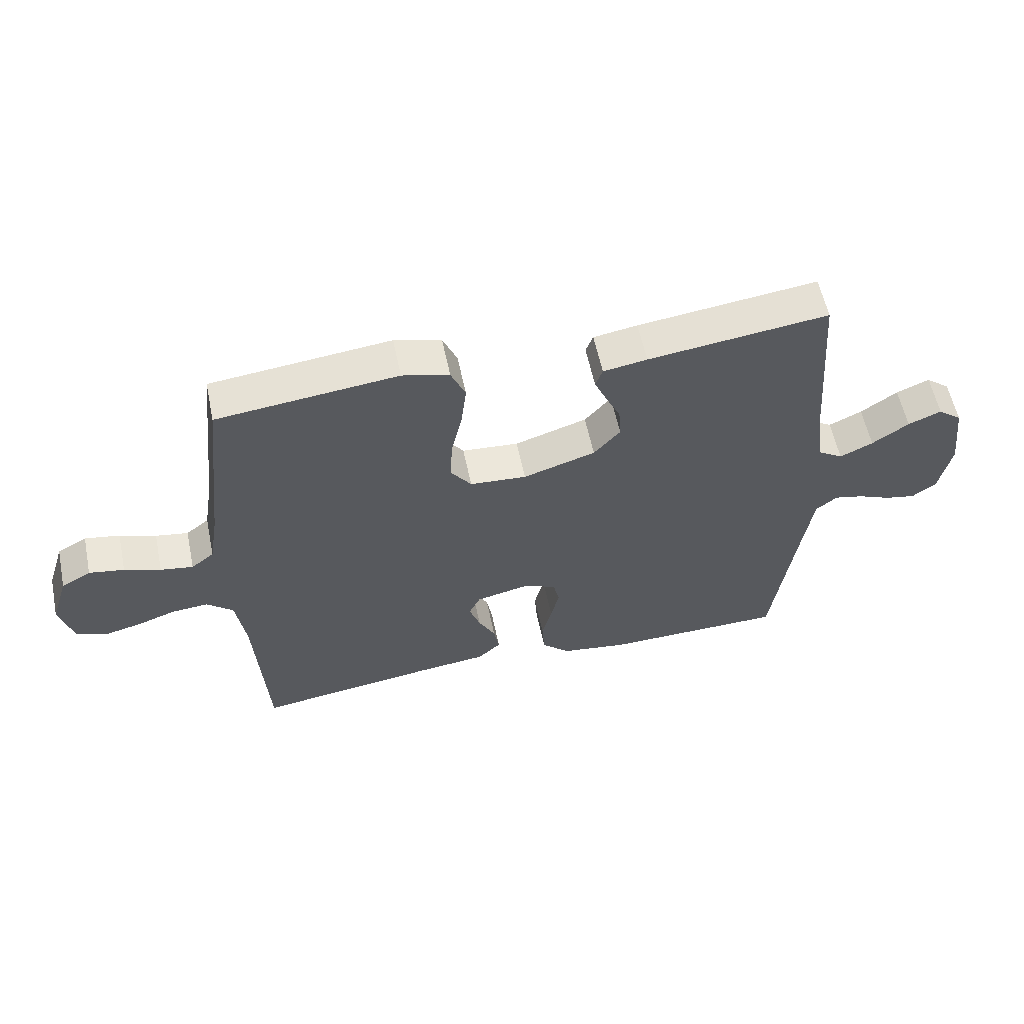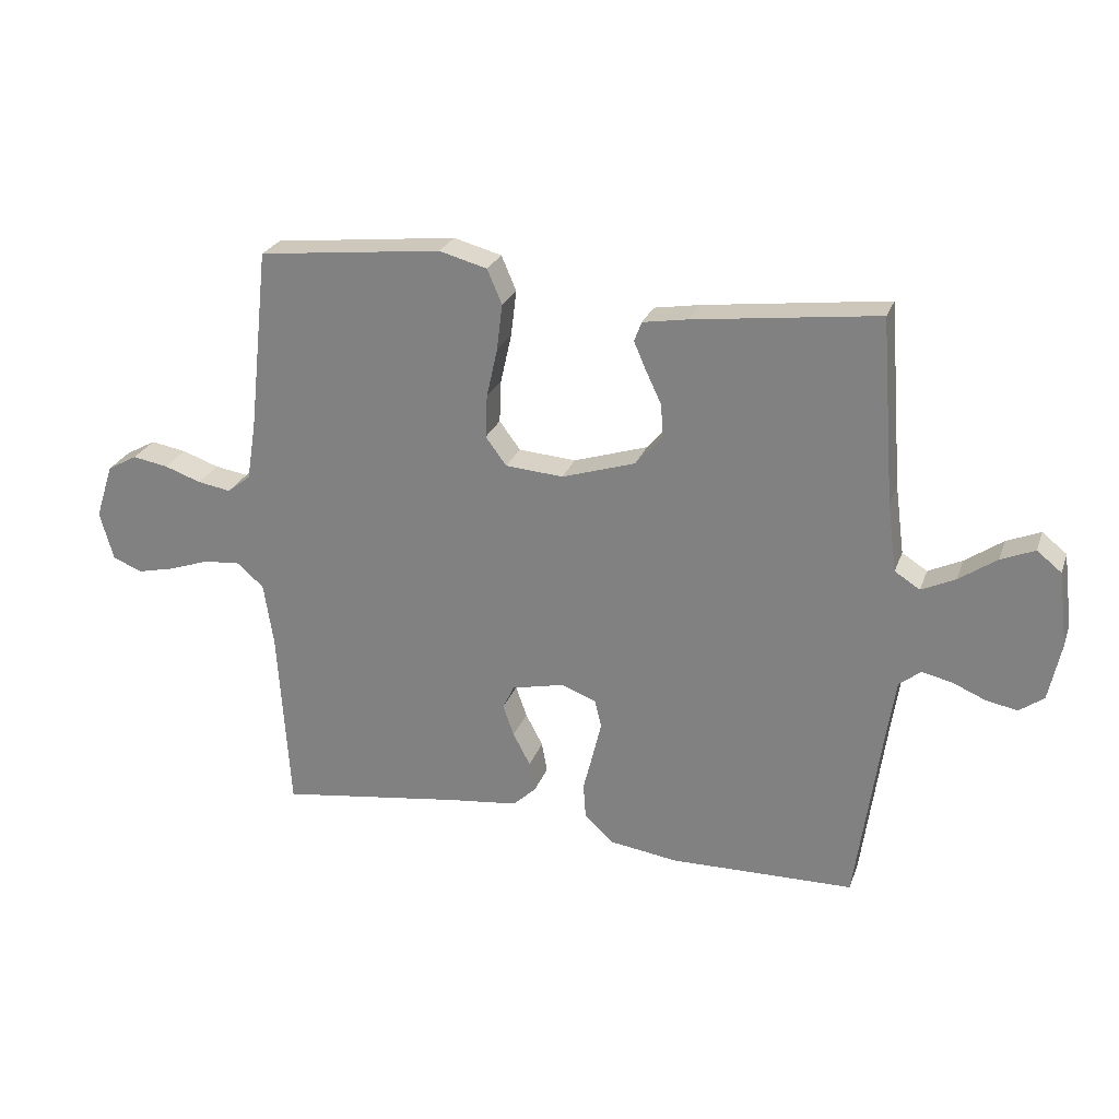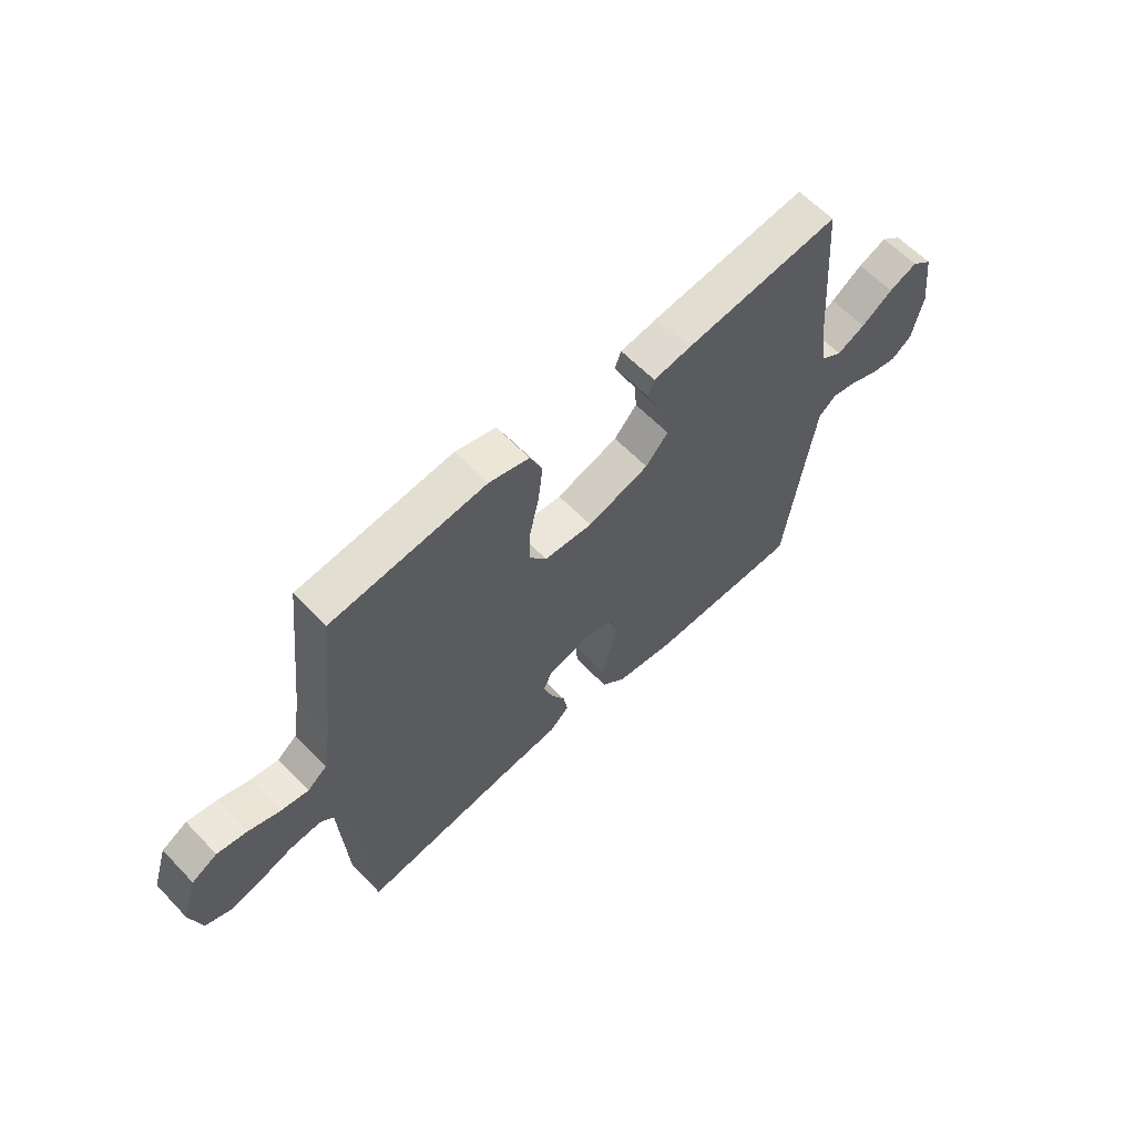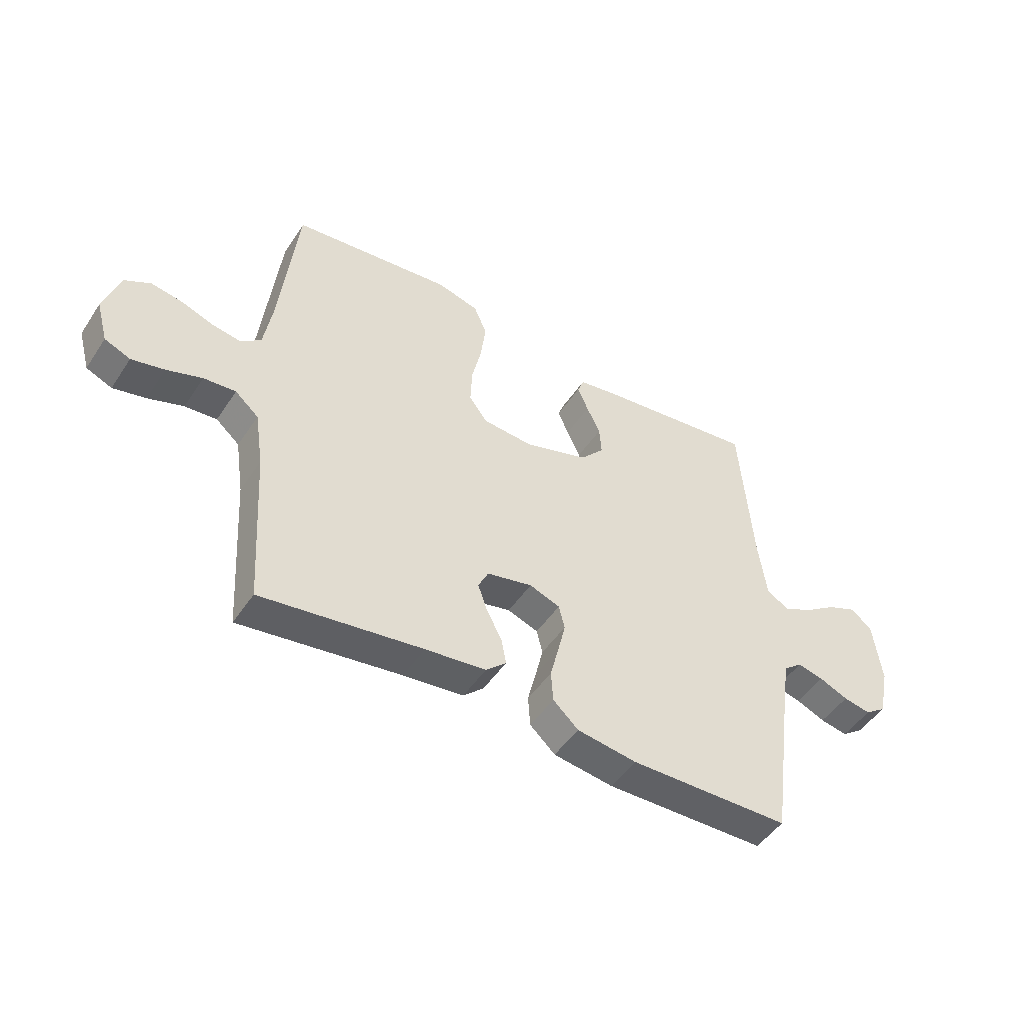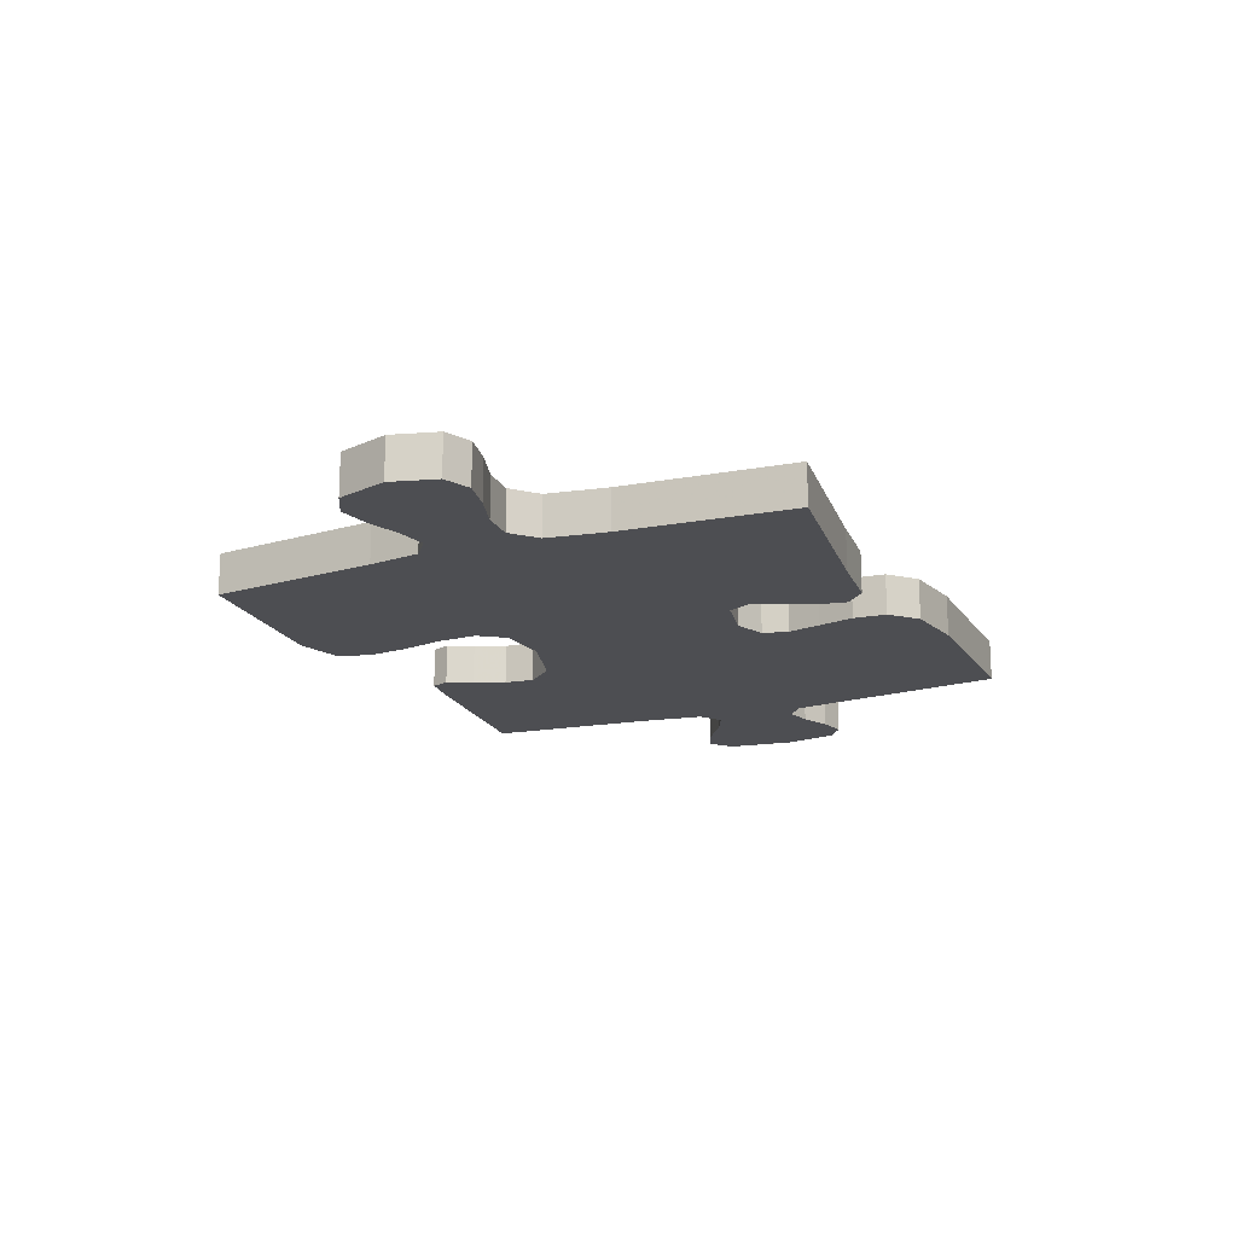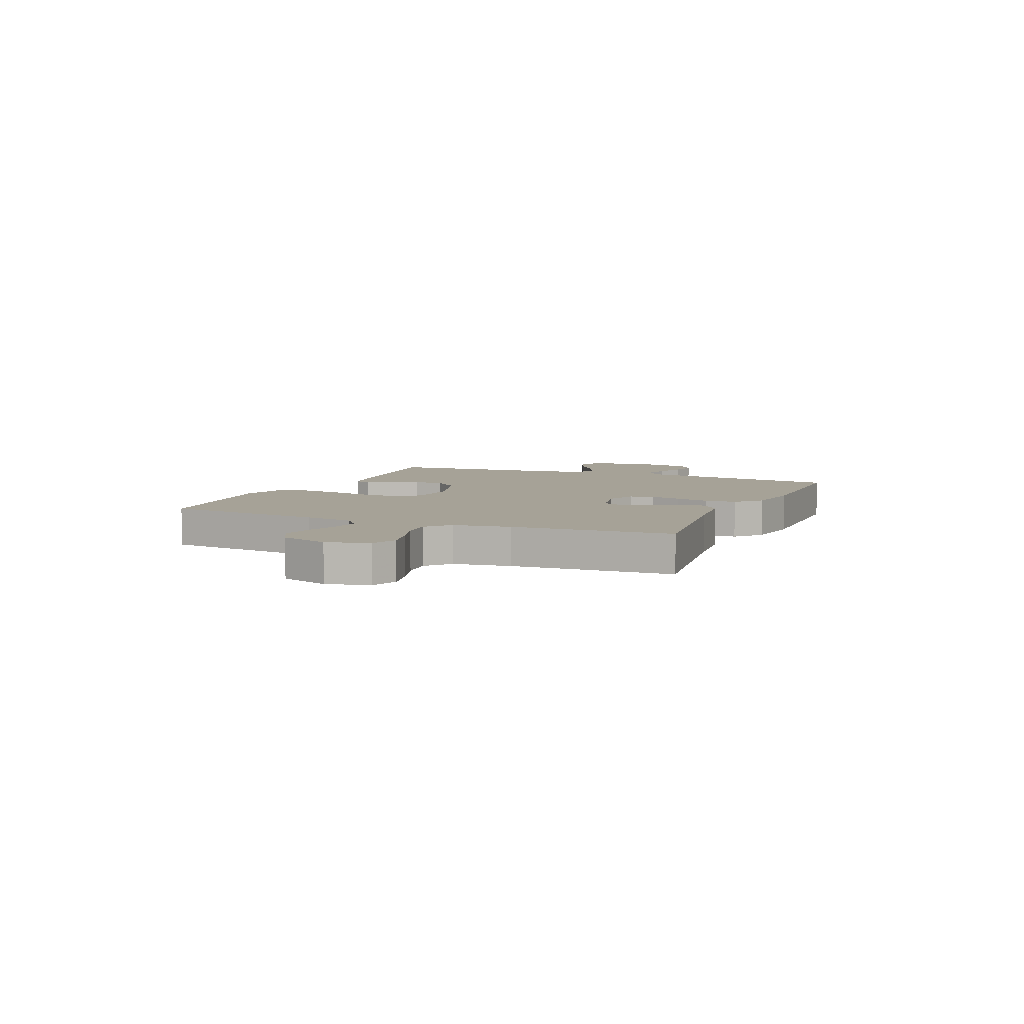
<metadata>
{"format":"obj","ext":"obj","renderer":"f3d","projection":"perspective","resolution":1024,"background":"white","views":[{"elev":58.1,"azim":168.2,"up":"+Z"},{"elev":25.4,"azim":-162.7,"up":"+Z"},{"elev":61.1,"azim":136.5,"up":"+Z"},{"elev":-48.5,"azim":147.8,"up":"+Z"},{"elev":-17.1,"azim":114.2,"up":"+Y"},{"elev":6.4,"azim":113.3,"up":"+Y"}]}
</metadata>
<code>
v 0.5 0.07 0.5
v 0.533 0.07 0.2
v 0.548 0.07 0.107
v 0.586 0.07 0.077
v 0.64 0.07 0.086
v 0.7 0.07 0.107
v 0.758 0.07 0.117
v 0.807 0.07 0.09
v 0.836 0.07 0
v 0.814 0.07 -0.079
v 0.766 0.07 -0.099
v 0.705 0.07 -0.085
v 0.639 0.07 -0.062
v 0.579 0.07 -0.057
v 0.535 0.07 -0.095
v 0.519 0.07 -0.2
v 0.5 0.07 -0.5
v 0.2 0.07 -0.458
v 0.087 0.07 -0.445
v 0.049 0.07 -0.41
v 0.058 0.07 -0.361
v 0.086 0.07 -0.308
v 0.104 0.07 -0.257
v 0.085 0.07 -0.218
v 0 0.07 -0.199
v -0.057 0.07 -0.22
v -0.068 0.07 -0.265
v -0.054 0.07 -0.324
v -0.038 0.07 -0.388
v -0.042 0.07 -0.446
v -0.089 0.07 -0.489
v -0.2 0.07 -0.505
v -0.5 0.07 -0.5
v -0.542 0.07 -0.2
v -0.556 0.07 -0.108
v -0.591 0.07 -0.08
v -0.64 0.07 -0.091
v -0.694 0.07 -0.114
v -0.745 0.07 -0.124
v -0.785 0.07 -0.095
v -0.805 0.07 0
v -0.79 0.07 0.121
v -0.75 0.07 0.153
v -0.695 0.07 0.13
v -0.634 0.07 0.088
v -0.579 0.07 0.062
v -0.538 0.07 0.088
v -0.523 0.07 0.2
v -0.5 0.07 0.5
v -0.2 0.07 0.463
v -0.127 0.07 0.451
v -0.115 0.07 0.419
v -0.135 0.07 0.373
v -0.16 0.07 0.32
v -0.164 0.07 0.266
v -0.12 0.07 0.216
v 0 0.07 0.178
v 0.094 0.07 0.185
v 0.128 0.07 0.231
v 0.125 0.07 0.301
v 0.107 0.07 0.381
v 0.098 0.07 0.456
v 0.122 0.07 0.512
v 0.2 0.07 0.533
v 0.5 0 0.5
v 0.533 0 0.2
v 0.548 0 0.107
v 0.586 0 0.077
v 0.64 0 0.086
v 0.7 0 0.107
v 0.758 0 0.117
v 0.807 0 0.09
v 0.836 0 0
v 0.814 0 -0.079
v 0.766 0 -0.099
v 0.705 0 -0.085
v 0.639 0 -0.062
v 0.579 0 -0.057
v 0.535 0 -0.095
v 0.519 0 -0.2
v 0.5 0 -0.5
v 0.2 0 -0.458
v 0.087 0 -0.445
v 0.049 0 -0.41
v 0.058 0 -0.361
v 0.086 0 -0.308
v 0.104 0 -0.257
v 0.085 0 -0.218
v 0 0 -0.199
v -0.057 0 -0.22
v -0.068 0 -0.265
v -0.054 0 -0.324
v -0.038 0 -0.388
v -0.042 0 -0.446
v -0.089 0 -0.489
v -0.2 0 -0.505
v -0.5 0 -0.5
v -0.542 0 -0.2
v -0.556 0 -0.108
v -0.591 0 -0.08
v -0.64 0 -0.091
v -0.694 0 -0.114
v -0.745 0 -0.124
v -0.785 0 -0.095
v -0.805 0 0
v -0.79 0 0.121
v -0.75 0 0.153
v -0.695 0 0.13
v -0.634 0 0.088
v -0.579 0 0.062
v -0.538 0 0.088
v -0.523 0 0.2
v -0.5 0 0.5
v -0.2 0 0.463
v -0.127 0 0.451
v -0.115 0 0.419
v -0.135 0 0.373
v -0.16 0 0.32
v -0.164 0 0.266
v -0.12 0 0.216
v 0 0 0.178
v 0.094 0 0.185
v 0.128 0 0.231
v 0.125 0 0.301
v 0.107 0 0.381
v 0.098 0 0.456
v 0.122 0 0.512
v 0.2 0 0.533
f 63 64 1 2
f 60 61 62 63
f 59 60 63 2
f 58 59 2 3
f 57 58 3 4
f 51 52 53 54
f 49 50 51 54
f 48 49 54 55
f 47 48 55 56
f 42 43 44 45
f 42 45 46
f 41 42 46
f 40 41 46
f 37 38 39 40
f 36 37 40 46
f 35 36 46 47
f 31 32 33 34
f 28 29 30 31
f 27 28 31 34
f 26 27 34 35
f 19 20 21 22
f 18 19 22 23
f 16 17 18 23
f 15 16 23 24
f 10 11 12 13
f 8 9 10 13
f 8 13 14
f 5 6 7 8
f 4 5 8 14
f 57 4 14 15
f 25 26 35 47
f 25 47 56 57
f 15 24 25 57
f 66 65 128 127
f 127 126 125 124
f 66 127 124 123
f 67 66 123 122
f 68 67 122 121
f 118 117 116 115
f 118 115 114 113
f 119 118 113 112
f 120 119 112 111
f 109 108 107 106
f 110 109 106
f 110 106 105
f 110 105 104
f 104 103 102 101
f 110 104 101 100
f 111 110 100 99
f 98 97 96 95
f 95 94 93 92
f 98 95 92 91
f 99 98 91 90
f 86 85 84 83
f 87 86 83 82
f 87 82 81 80
f 88 87 80 79
f 77 76 75 74
f 77 74 73 72
f 78 77 72
f 72 71 70 69
f 78 72 69 68
f 79 78 68 121
f 111 99 90 89
f 121 120 111 89
f 121 89 88 79
f 1 65 66 2
f 2 66 67 3
f 3 67 68 4
f 4 68 69 5
f 5 69 70 6
f 6 70 71 7
f 7 71 72 8
f 8 72 73 9
f 9 73 74 10
f 10 74 75 11
f 11 75 76 12
f 12 76 77 13
f 13 77 78 14
f 14 78 79 15
f 15 79 80 16
f 16 80 81 17
f 17 81 82 18
f 18 82 83 19
f 19 83 84 20
f 20 84 85 21
f 21 85 86 22
f 22 86 87 23
f 23 87 88 24
f 24 88 89 25
f 25 89 90 26
f 26 90 91 27
f 27 91 92 28
f 28 92 93 29
f 29 93 94 30
f 30 94 95 31
f 31 95 96 32
f 32 96 97 33
f 33 97 98 34
f 34 98 99 35
f 35 99 100 36
f 36 100 101 37
f 37 101 102 38
f 38 102 103 39
f 39 103 104 40
f 40 104 105 41
f 41 105 106 42
f 42 106 107 43
f 43 107 108 44
f 44 108 109 45
f 45 109 110 46
f 46 110 111 47
f 47 111 112 48
f 48 112 113 49
f 49 113 114 50
f 50 114 115 51
f 51 115 116 52
f 52 116 117 53
f 53 117 118 54
f 54 118 119 55
f 55 119 120 56
f 56 120 121 57
f 57 121 122 58
f 58 122 123 59
f 59 123 124 60
f 60 124 125 61
f 61 125 126 62
f 62 126 127 63
f 63 127 128 64
f 64 128 65 1

</code>
